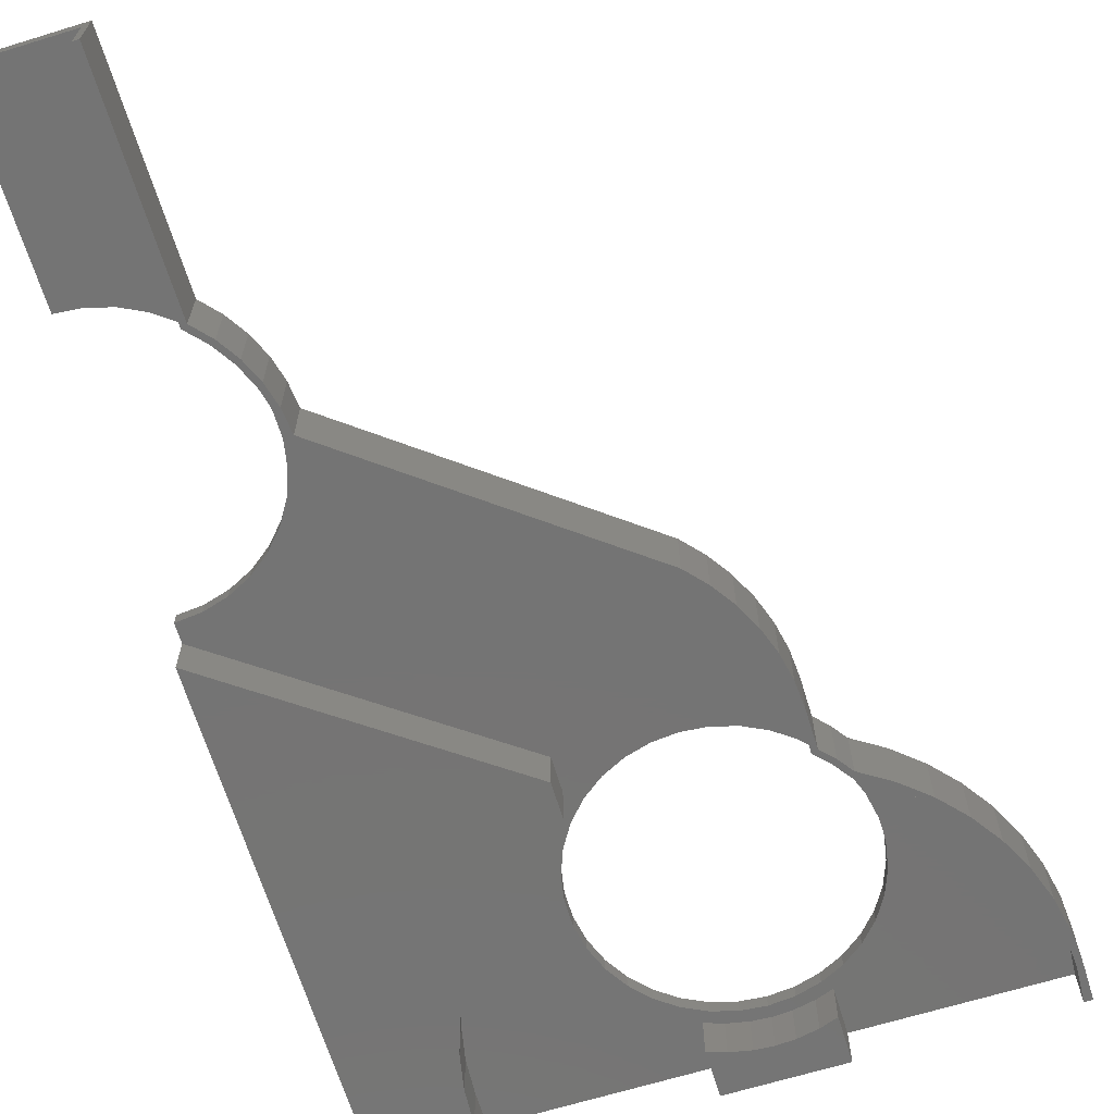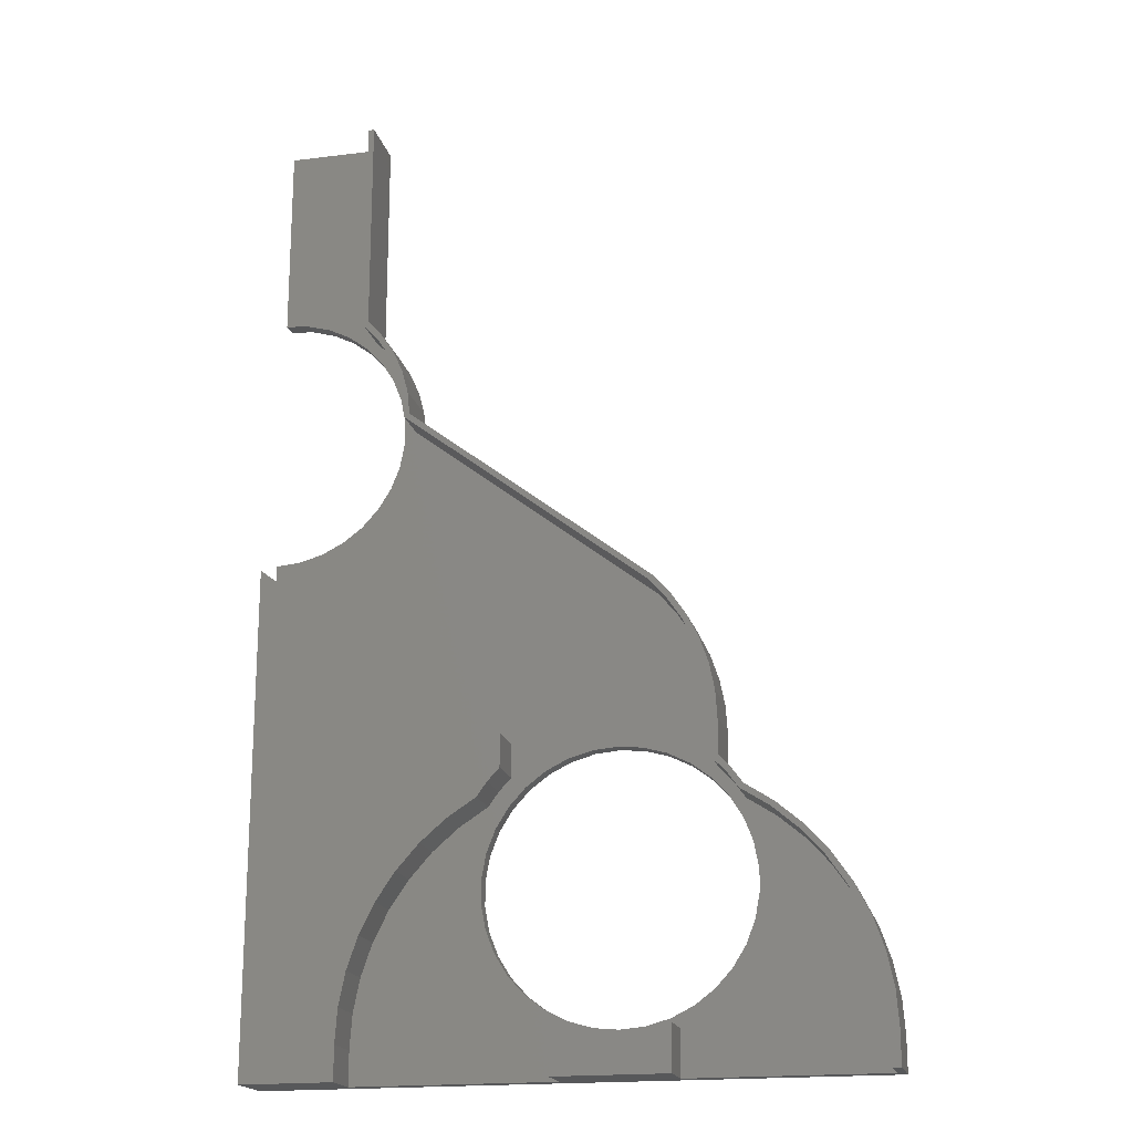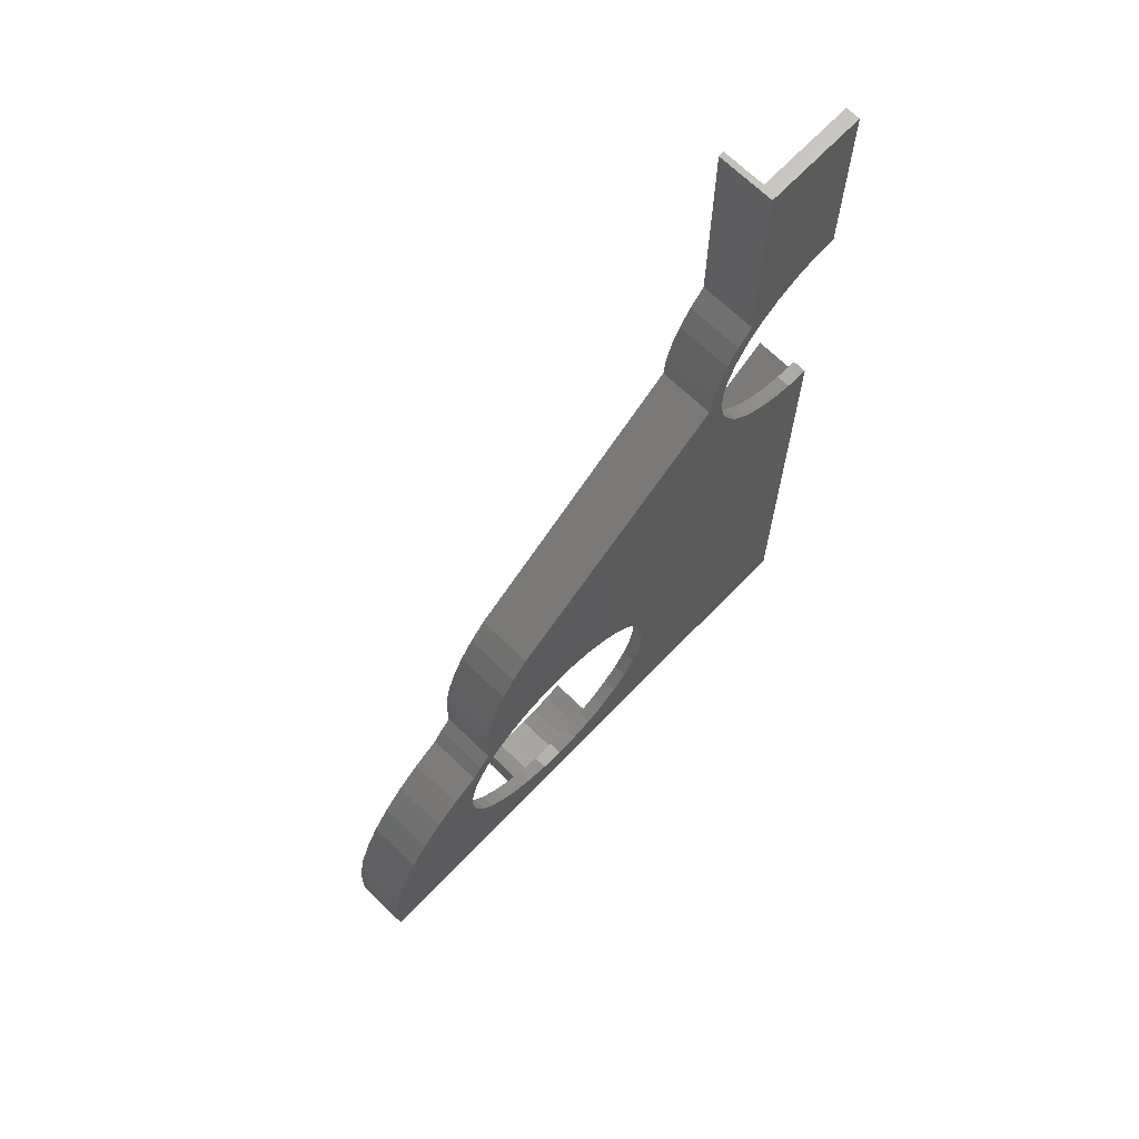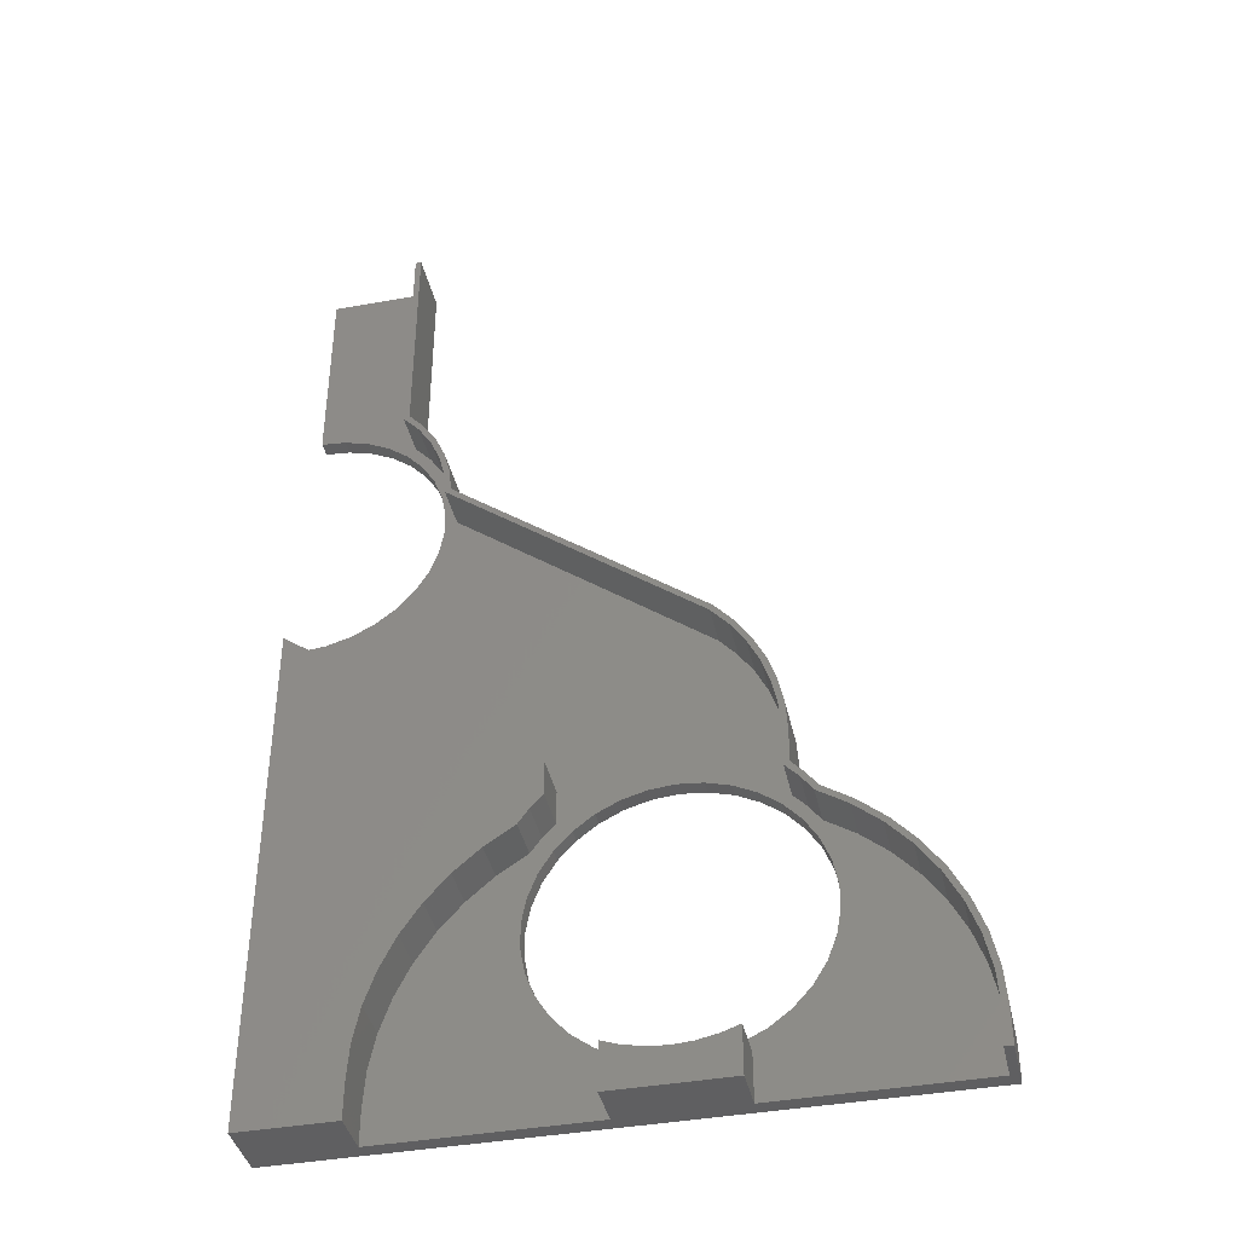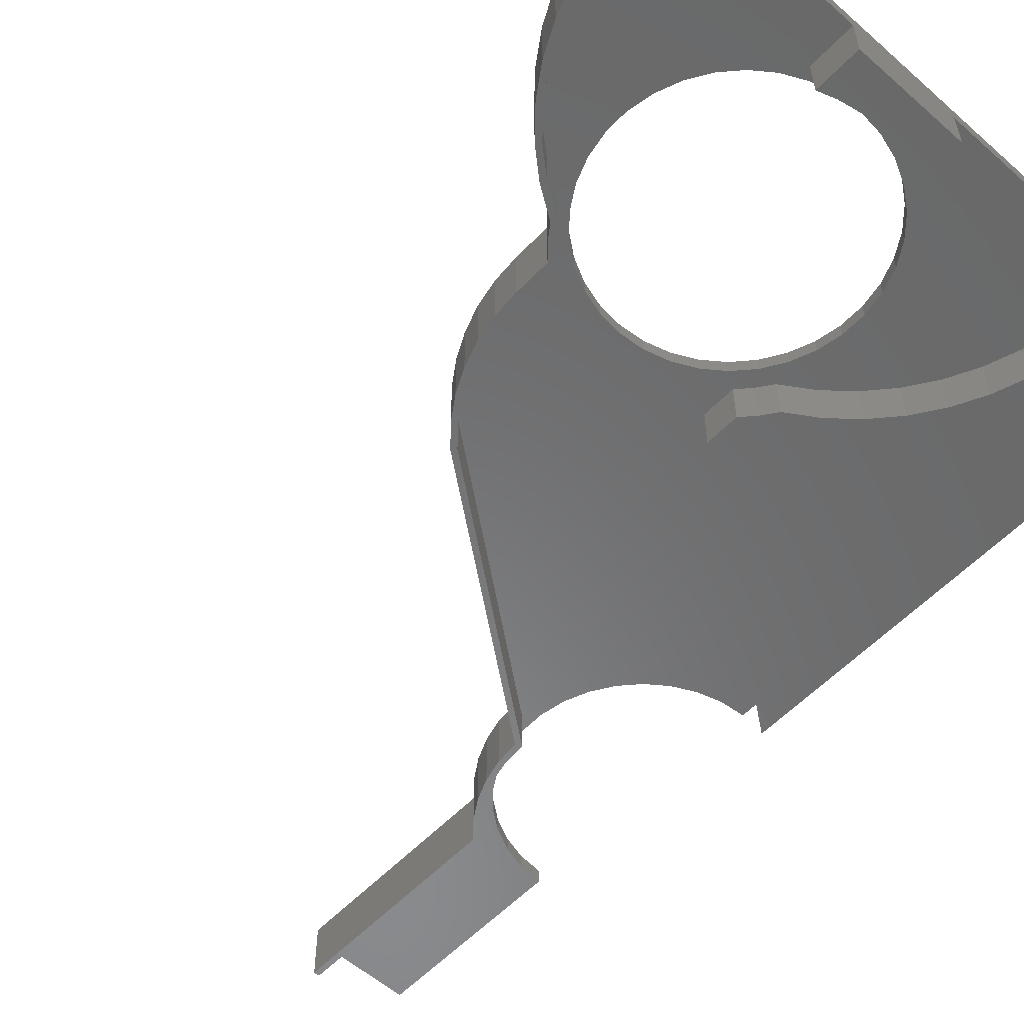
<metadata>
{"format":"stl","ext":"stl","renderer":"f3d","projection":"perspective","resolution":1024,"background":"white","views":[{"elev":-66.6,"azim":17.1,"up":"+Y"},{"elev":-18.8,"azim":13.3,"up":"+Z"},{"elev":69.1,"azim":134.0,"up":"+Z"},{"elev":-40.2,"azim":12.6,"up":"+Z"},{"elev":-56.2,"azim":137.4,"up":"+Y"}]}
</metadata>
<code>
# stl→obj: 260 verts, 520 faces
v -204.9 -2.5 237.6
v -209.1 -2.5 238
v -209.1 0 238
v -204.9 0 237.6
v -200.8 -2.5 236.4
v -200.8 0 236.4
v -197 -2.5 234.5
v -197 0 234.5
v -193.6 -2.5 231.9
v -193.6 0 231.9
v -190.8 -2.5 228.8
v -190.8 0 228.8
v -188.5 -2.5 225.2
v -188.5 0 225.2
v -187 -2.5 221.2
v -187 0 221.2
v -186.2 -2.5 217.1
v -186.2 0 217.1
v -186.1 -2.5 215
v -186.1 0 215
v -186.2 -2.5 212.8
v -186.2 0 212.8
v -187 -2.5 208.7
v -187 0 208.7
v -188.5 -2.5 204.7
v -188.5 0 204.7
v -190.8 -2.5 201.1
v -190.8 0 201.1
v -193.6 -2.5 198
v -193.6 0 198
v -197 -2.5 195.4
v -197 0 195.4
v -200.8 -2.5 193.5
v -200.8 0 193.5
v -204.9 -2.5 192.3
v -204.9 0 192.3
v -209.1 -2.5 192
v -209.1 0 192
v -213.3 -2.5 192.3
v -213.3 0 192.3
v -217.4 -2.5 193.5
v -217.4 0 193.5
v -221.2 -2.5 195.4
v -221.2 0 195.4
v -224.6 -2.5 198
v -224.6 0 198
v -227.5 -2.5 201.1
v -227.5 0 201.1
v -229.7 -2.5 204.7
v -229.7 0 204.7
v -231.2 -2.5 208.7
v -231.2 0 208.7
v -232 -2.5 212.8
v -232 0 212.8
v -232 -2.5 217.1
v -232 0 217.1
v -231.2 -2.5 221.2
v -231.2 0 221.2
v -229.7 -2.5 225.2
v -229.7 0 225.2
v -227.5 -2.5 228.8
v -227.5 0 228.8
v -224.6 -2.5 231.9
v -224.6 0 231.9
v -221.2 -2.5 234.5
v -221.2 0 234.5
v -217.4 -2.5 236.4
v -217.4 0 236.4
v -213.3 -2.5 237.6
v -213.3 0 237.6
v -201.4 0 264.7
v -265.6 0 319.6
v -269.9 0 320
v -269.9 0 354
v -251.9 0 354
v -261.5 0 318.4
v -257.7 0 316.5
v -269.9 0 184.1
v -269.9 0 274
v -265.6 0 274.3
v -191.1 0 233.7
v -254.4 0 313.9
v -251.9 0 315.7
v -251.5 0 310.8
v -249.1 0 312.7
v -249.3 0 307.2
v -246.9 0 309.2
v -247.7 0 303.2
v -245.3 0 305.5
v -247 0 299.1
v -244.3 0 301.5
v -243.9 0 297.4
v -191.1 0 240
v -191.4 0 244.5
v -192.3 0 249
v -257.7 0 277.4
v -198.4 0 261.3
v -195.8 0 257.5
v -193.8 0 253.4
v -247.7 0 290.7
v -247 0 294.8
v -254.4 0 280
v -251.5 0 283.1
v -249.3 0 286.7
v -164.4 0 184.1
v -261.5 0 275.5
v -164.4 0 190
v -164.7 0 195.9
v -165.9 0 201.7
v -167.8 0 207.3
v -170.5 0 212.6
v -173.8 0 217.5
v -177.8 0 221.9
v -189 0 231.5
v -187.2 0 229
v -182.3 0 225.8
v -265.6 -2.5 319.6
v -269.9 -2.5 320
v -261.5 -2.5 318.4
v -257.7 -2.5 316.5
v -254.4 -2.5 313.9
v -251.5 -2.5 310.8
v -249.3 -2.5 307.2
v -247.7 -2.5 303.2
v -247 -2.5 299.1
v -247 -2.5 294.8
v -247.7 -2.5 290.7
v -249.3 -2.5 286.7
v -251.5 -2.5 283.1
v -254.4 -2.5 280
v -257.7 -2.5 277.4
v -261.5 -2.5 275.5
v -265.6 -2.5 274.3
v -269.9 -2.5 274
v -269.9 -2.5 354
v -251.9 -10 354
v -251.9 -10 315.7
v -243.9 -10 297.4
v -244.3 -10 301.5
v -245.3 -10 305.5
v -246.9 -10 309.2
v -249.1 -10 312.7
v -201.4 -10 264.7
v -191.1 -10 240
v -191.4 -10 244.5
v -192.3 -10 249
v -193.8 -10 253.4
v -195.8 -10 257.5
v -198.4 -10 261.3
v -191.1 -10 233.7
v -187.2 -10 229
v -189 -10 231.5
v -164.4 -10 190
v -164.7 -10 195.9
v -165.9 -10 201.7
v -167.8 -10 207.3
v -170.5 -10 212.6
v -173.8 -10 217.5
v -177.8 -10 221.9
v -182.3 -10 225.8
v -164.4 -10 184.1
v -252.9 -2.5 354
v -252.9 -10 354
v -252.9 -2.5 315.3
v -252.9 -10 315.3
v -250.1 -10 312.2
v -250.1 -2.5 312.2
v -247.8 -10 308.8
v -247.8 -2.5 308.8
v -246.2 -10 305
v -246.2 -2.5 305
v -245.2 -10 301
v -245.2 -2.5 301
v -244.9 -10 297
v -244.9 -2.5 297
v -202.1 -2.5 264
v -202.1 -10 264
v -199.1 -10 260.7
v -199.1 -2.5 260.7
v -196.7 -10 257
v -196.7 -2.5 257
v -194.7 -10 253
v -194.7 -2.5 253
v -193.3 -10 248.8
v -193.3 -2.5 248.8
v -192.4 -10 244.4
v -192.4 -2.5 244.4
v -192.1 -10 240
v -192.1 -2.5 240
v -192.1 -2.5 233.3
v -192.1 -10 233.3
v -165.4 -10 189.9
v -165.7 -10 184.1
v -165.7 -10 195.8
v -166.9 -10 201.5
v -168.8 -10 207
v -171.4 -10 212.2
v -174.7 -10 217
v -178.6 -10 221.3
v -183 -10 225.1
v -187.9 -10 228.2
v -189.9 -10 230.9
v -189.9 -2.5 230.9
v -187.9 -2.5 228.2
v -183 -2.5 225.1
v -178.6 -2.5 221.3
v -174.7 -2.5 217
v -171.4 -2.5 212.2
v -168.8 -2.5 207
v -166.9 -2.5 201.5
v -165.7 -2.5 195.8
v -165.4 -2.5 189.9
v -165.7 -2.5 184.1
v -269.9 -2.5 270.7
v -269.9 -10 270.7
v -269.9 -10 184.1
v -227.1 -10 239.4
v -227.1 -2.5 239.4
v -227.1 -10 233.7
v -227.1 -2.5 233.7
v -229.2 -10 231.5
v -231 -10 229
v -231 -2.5 229
v -229.2 -2.5 231.5
v -253.9 -10 184.1
v -253.9 -10 190
v -236 -10 225.8
v -253.5 -10 195.9
v -252.3 -10 201.7
v -250.4 -10 207.3
v -247.7 -10 212.6
v -244.4 -10 217.5
v -240.5 -10 221.9
v -253.9 -2.5 190
v -253.5 -2.5 195.9
v -252.3 -2.5 201.7
v -250.4 -2.5 207.3
v -247.7 -2.5 212.6
v -244.4 -2.5 217.5
v -240.5 -2.5 221.9
v -236 -2.5 225.8
v -253.9 -2.5 184.1
v -199.4 -2.5 184.1
v -218.9 -2.5 184.1
v -218.9 -10 184.1
v -199.4 -10 184.1
v -199.4 -2.5 191.9
v -199.4 -10 191.9
v -202.3 -2.5 190.9
v -218.9 -2.5 191.9
v -215.9 -2.5 190.9
v -212.3 -2.5 190.2
v -209.1 -2.5 190
v -205.9 -2.5 190.2
v -215.9 -10 190.9
v -218.9 -10 191.9
v -212.3 -10 190.2
v -202.3 -10 190.9
v -205.9 -10 190.2
v -209.1 -10 190
f 1 2 3
f 3 4 1
f 5 1 4
f 4 6 5
f 7 5 6
f 6 8 7
f 9 7 8
f 8 10 9
f 11 9 10
f 10 12 11
f 13 11 12
f 12 14 13
f 15 13 14
f 14 16 15
f 17 15 16
f 16 18 17
f 19 17 18
f 18 20 19
f 21 19 20
f 20 22 21
f 23 21 22
f 22 24 23
f 25 23 24
f 24 26 25
f 27 25 26
f 26 28 27
f 29 27 28
f 28 30 29
f 31 29 30
f 30 32 31
f 33 31 32
f 32 34 33
f 35 33 34
f 34 36 35
f 37 35 36
f 36 38 37
f 39 37 38
f 38 40 39
f 41 39 40
f 40 42 41
f 43 41 42
f 42 44 43
f 45 43 44
f 44 46 45
f 47 45 46
f 46 48 47
f 49 47 48
f 48 50 49
f 51 49 50
f 50 52 51
f 53 51 52
f 52 54 53
f 55 53 54
f 54 56 55
f 57 55 56
f 56 58 57
f 59 57 58
f 58 60 59
f 61 59 60
f 60 62 61
f 63 61 62
f 62 64 63
f 65 63 64
f 64 66 65
f 67 65 66
f 66 68 67
f 69 67 68
f 68 70 69
f 2 69 70
f 70 3 2
f 4 3 71
f 72 73 74
f 74 75 72
f 76 72 75
f 77 76 75
f 78 79 80
f 81 16 14
f 81 14 12
f 82 77 75
f 75 83 82
f 84 82 83
f 83 85 84
f 86 84 85
f 85 87 86
f 88 86 87
f 87 89 88
f 90 88 89
f 89 91 90
f 91 92 90
f 12 10 81
f 10 8 81
f 93 81 8
f 8 6 93
f 94 93 6
f 95 94 6
f 96 3 70
f 4 71 97
f 4 97 98
f 6 4 98
f 98 99 6
f 6 99 95
f 92 71 100
f 100 101 92
f 92 101 90
f 3 96 102
f 3 102 103
f 71 3 103
f 103 104 71
f 71 104 100
f 58 56 78
f 78 80 58
f 80 60 58
f 78 56 54
f 78 54 52
f 52 50 78
f 78 44 42
f 78 50 48
f 48 46 78
f 46 44 78
f 42 40 78
f 78 40 38
f 38 105 78
f 96 70 68
f 96 68 66
f 106 96 66
f 66 64 106
f 64 80 106
f 80 64 62
f 62 60 80
f 38 36 105
f 105 36 34
f 105 34 32
f 32 30 105
f 105 30 28
f 107 105 28
f 28 26 107
f 108 107 26
f 108 26 24
f 24 109 108
f 110 109 24
f 110 24 22
f 22 111 110
f 111 22 20
f 112 111 20
f 20 18 112
f 113 112 18
f 16 81 114
f 114 115 16
f 115 18 16
f 18 115 116
f 116 113 18
f 117 118 73
f 73 72 117
f 119 117 72
f 72 76 119
f 120 119 76
f 76 77 120
f 121 120 77
f 77 82 121
f 122 121 82
f 82 84 122
f 123 122 84
f 84 86 123
f 124 123 86
f 86 88 124
f 125 124 88
f 88 90 125
f 126 125 90
f 90 101 126
f 127 126 101
f 101 100 127
f 128 127 100
f 100 104 128
f 129 128 104
f 104 103 129
f 130 129 103
f 103 102 130
f 131 130 102
f 102 96 131
f 132 131 96
f 96 106 132
f 133 132 106
f 106 80 133
f 134 133 80
f 80 79 134
f 135 74 73
f 73 118 135
f 75 136 137
f 137 83 75
f 138 92 91
f 91 139 138
f 139 91 89
f 89 140 139
f 140 89 87
f 87 141 140
f 141 87 85
f 85 142 141
f 142 85 83
f 83 137 142
f 92 138 143
f 143 71 92
f 144 93 94
f 94 145 144
f 145 94 95
f 95 146 145
f 146 95 99
f 99 147 146
f 147 99 98
f 98 148 147
f 148 98 97
f 97 149 148
f 149 97 71
f 71 143 149
f 93 144 150
f 150 81 93
f 151 115 114
f 114 152 151
f 152 114 81
f 81 150 152
f 153 107 108
f 108 154 153
f 154 108 109
f 109 155 154
f 155 109 110
f 110 156 155
f 156 110 111
f 111 157 156
f 157 111 112
f 112 158 157
f 158 112 113
f 113 159 158
f 159 113 116
f 116 160 159
f 160 116 115
f 115 151 160
f 105 107 153
f 153 161 105
f 162 163 136
f 136 75 162
f 135 162 75
f 75 74 135
f 164 165 163
f 163 162 164
f 166 165 164
f 164 167 166
f 168 166 167
f 167 169 168
f 170 168 169
f 169 171 170
f 172 170 171
f 171 173 172
f 174 172 173
f 173 175 174
f 176 177 174
f 174 175 176
f 178 177 176
f 176 179 178
f 180 178 179
f 179 181 180
f 182 180 181
f 181 183 182
f 184 182 183
f 183 185 184
f 186 184 185
f 185 187 186
f 188 186 187
f 187 189 188
f 190 191 188
f 188 189 190
f 192 193 161
f 161 153 192
f 194 192 153
f 153 154 194
f 195 194 154
f 154 155 195
f 196 195 155
f 155 156 196
f 197 196 156
f 156 157 197
f 198 197 157
f 157 158 198
f 199 198 158
f 158 159 199
f 200 199 159
f 159 160 200
f 201 200 160
f 160 151 201
f 202 201 151
f 151 152 202
f 191 202 152
f 152 150 191
f 188 191 150
f 150 144 188
f 186 188 144
f 144 145 186
f 184 186 145
f 145 146 184
f 182 184 146
f 146 147 182
f 180 182 147
f 147 148 180
f 178 180 148
f 148 149 178
f 177 178 149
f 149 143 177
f 174 177 143
f 143 138 174
f 172 174 138
f 138 139 172
f 170 172 139
f 139 140 170
f 168 170 140
f 140 141 168
f 166 168 141
f 141 142 166
f 165 166 142
f 142 137 165
f 163 165 137
f 137 136 163
f 202 191 190
f 190 203 202
f 201 202 203
f 203 204 201
f 200 201 204
f 204 205 200
f 199 200 205
f 205 206 199
f 198 199 206
f 206 207 198
f 197 198 207
f 207 208 197
f 196 197 208
f 208 209 196
f 195 196 209
f 209 210 195
f 194 195 210
f 210 211 194
f 192 194 211
f 211 212 192
f 193 192 212
f 212 213 193
f 214 134 79
f 79 78 214
f 215 214 78
f 78 216 215
f 214 215 217
f 217 218 214
f 218 217 219
f 219 220 218
f 221 222 223
f 223 224 221
f 219 221 224
f 224 220 219
f 216 225 226
f 221 219 217
f 217 215 221
f 222 221 215
f 215 227 222
f 226 228 216
f 216 228 229
f 215 216 229
f 229 230 215
f 215 230 231
f 215 231 232
f 232 233 215
f 233 227 215
f 228 226 234
f 234 235 228
f 229 228 235
f 235 236 229
f 230 229 236
f 236 237 230
f 231 230 237
f 237 238 231
f 232 231 238
f 238 239 232
f 233 232 239
f 239 240 233
f 227 233 240
f 240 241 227
f 222 227 241
f 241 223 222
f 242 234 226
f 226 225 242
f 105 161 193
f 193 213 105
f 105 213 243
f 243 78 105
f 242 225 216
f 216 78 242
f 244 242 78
f 78 243 244
f 245 244 243
f 243 246 245
f 243 247 248
f 248 246 243
f 247 29 31
f 31 33 247
f 249 247 33
f 33 35 249
f 133 134 214
f 214 218 133
f 132 133 218
f 67 69 181
f 39 41 250
f 162 135 118
f 118 117 162
f 250 251 39
f 251 252 39
f 37 39 252
f 252 253 37
f 35 37 253
f 253 254 35
f 35 254 249
f 129 130 218
f 130 131 218
f 218 131 132
f 242 244 250
f 162 117 119
f 162 119 120
f 164 162 120
f 120 121 164
f 167 164 121
f 121 122 167
f 169 167 122
f 122 123 169
f 171 169 123
f 123 124 171
f 173 171 124
f 124 125 173
f 175 173 125
f 207 206 15
f 15 206 205
f 13 15 205
f 205 204 13
f 11 13 204
f 204 203 11
f 9 11 203
f 203 190 9
f 7 9 190
f 29 247 243
f 243 213 29
f 213 27 29
f 27 213 212
f 25 27 212
f 212 211 25
f 23 25 211
f 181 69 2
f 2 1 181
f 183 181 1
f 1 5 183
f 185 183 5
f 187 185 5
f 41 43 250
f 43 45 250
f 250 45 242
f 45 47 242
f 234 242 47
f 47 49 234
f 235 234 49
f 235 49 51
f 237 51 53
f 237 236 51
f 51 236 235
f 125 126 175
f 126 127 175
f 176 175 127
f 127 128 176
f 179 176 128
f 128 129 179
f 129 181 179
f 218 181 129
f 181 218 67
f 65 67 218
f 190 5 7
f 5 190 189
f 5 189 187
f 55 57 240
f 240 239 55
f 53 55 239
f 239 238 53
f 53 238 237
f 15 17 207
f 207 17 19
f 208 207 19
f 19 21 208
f 209 208 21
f 21 23 209
f 23 210 209
f 211 210 23
f 63 65 218
f 218 220 63
f 61 63 220
f 220 224 61
f 59 61 224
f 224 223 59
f 57 59 223
f 223 241 57
f 241 240 57
f 255 256 245
f 245 257 255
f 246 248 258
f 258 259 246
f 245 246 259
f 259 260 245
f 260 257 245
f 257 260 253
f 253 252 257
f 255 257 252
f 252 251 255
f 256 255 251
f 251 250 256
f 258 248 247
f 247 249 258
f 259 258 249
f 249 254 259
f 260 259 254
f 254 253 260
f 245 256 250
f 250 244 245

</code>
